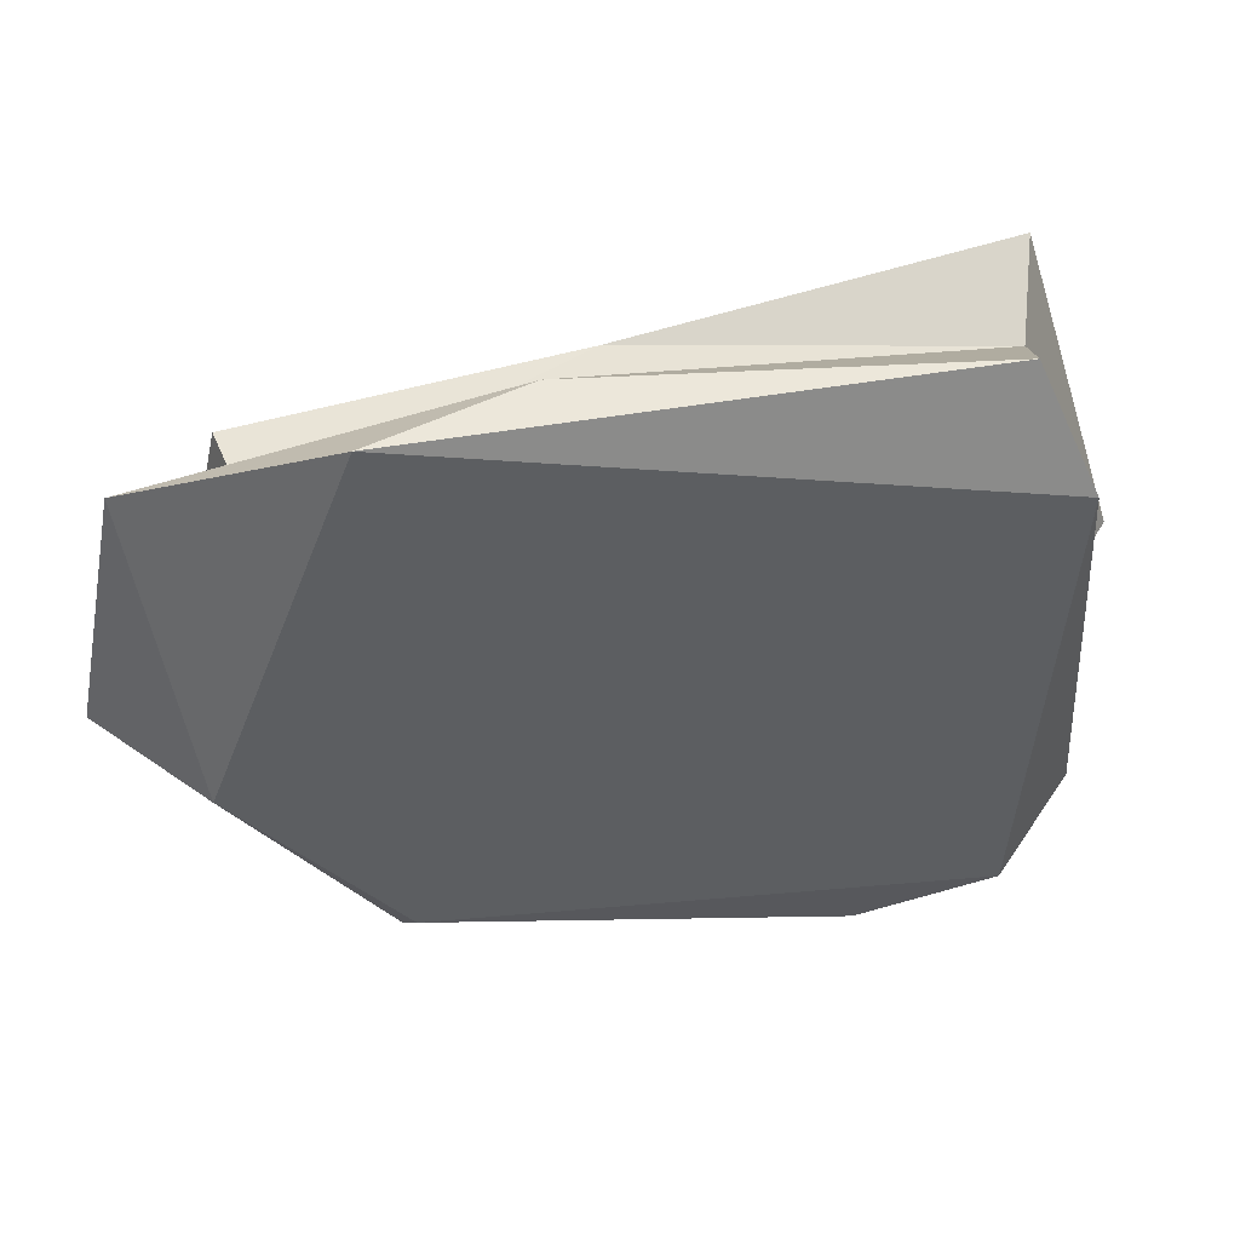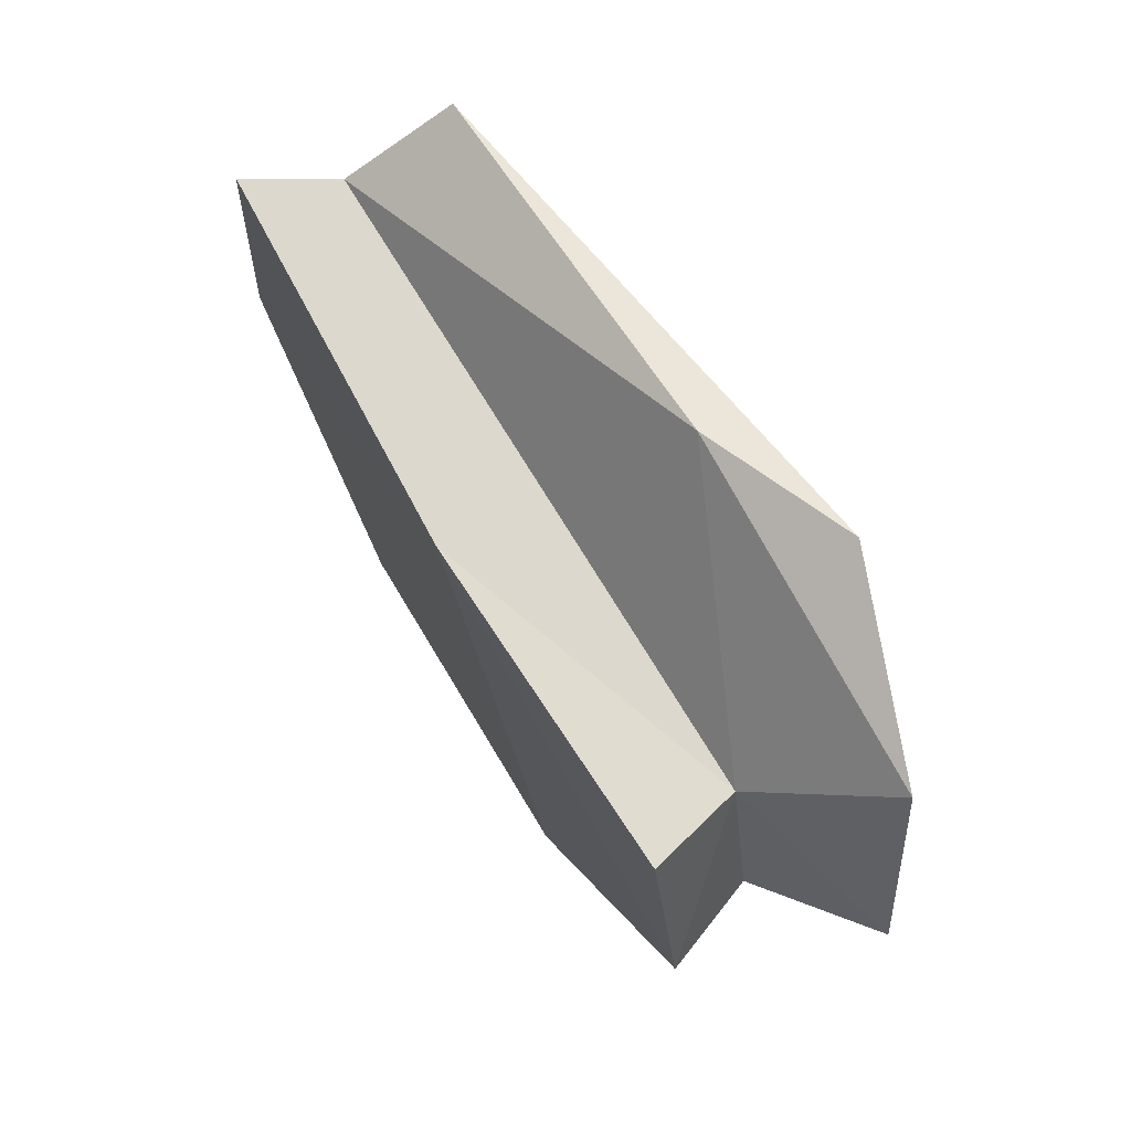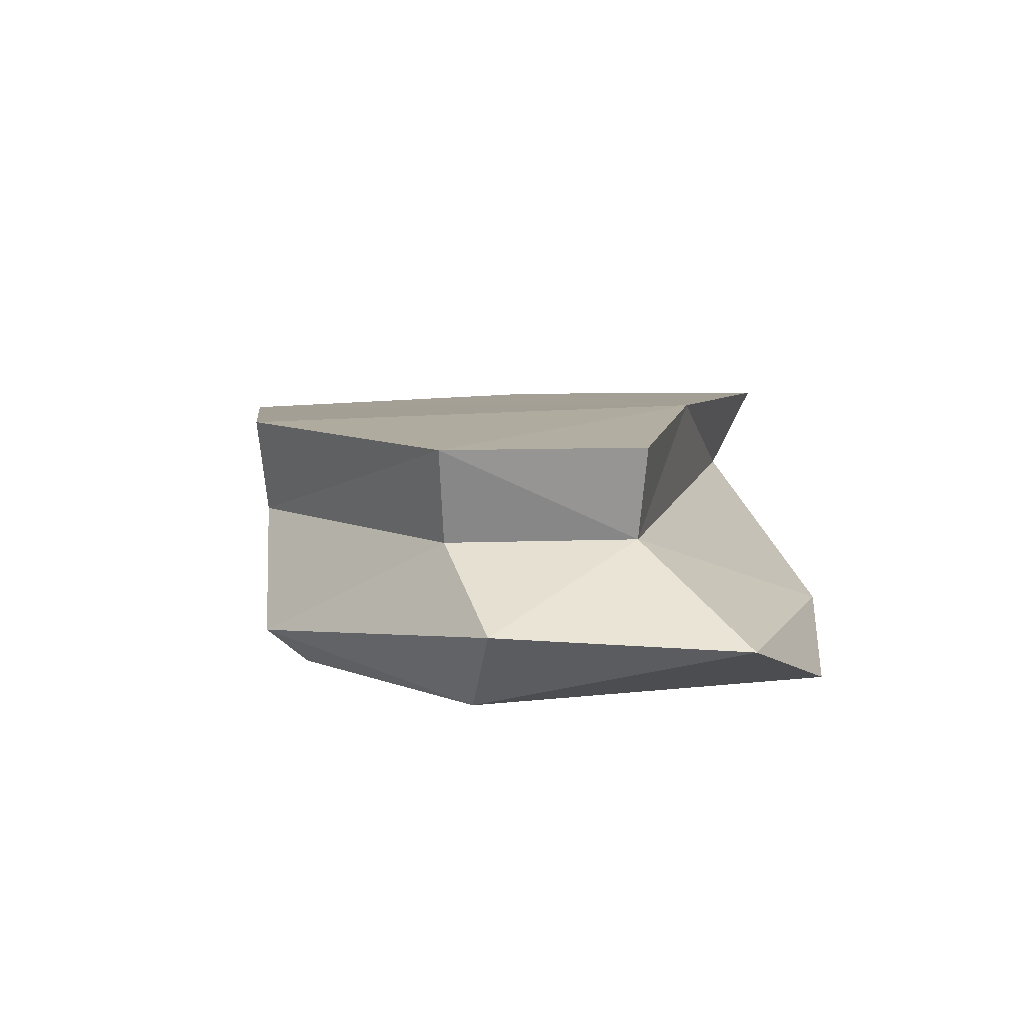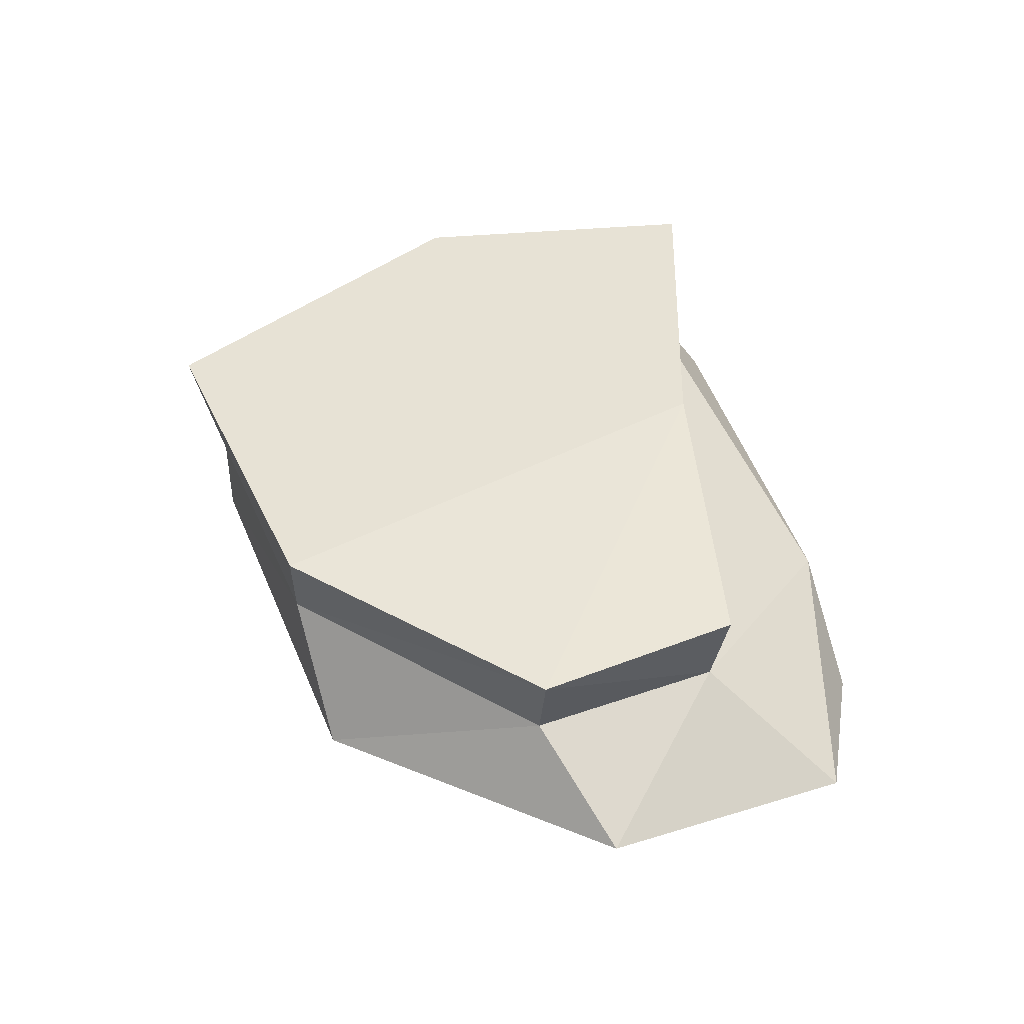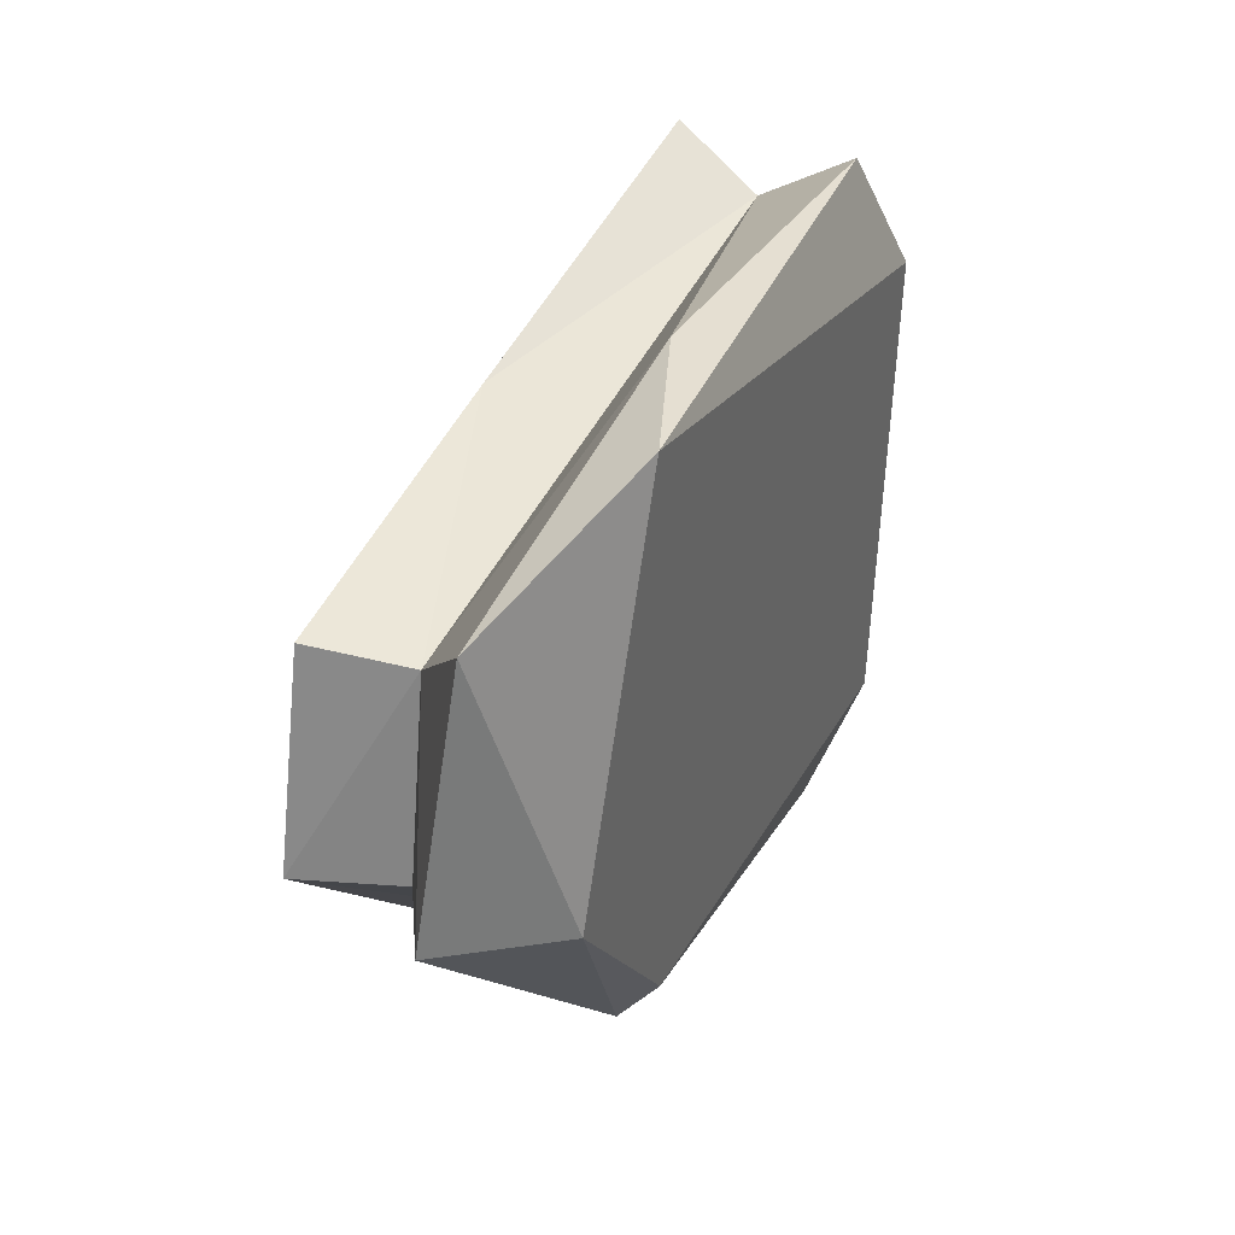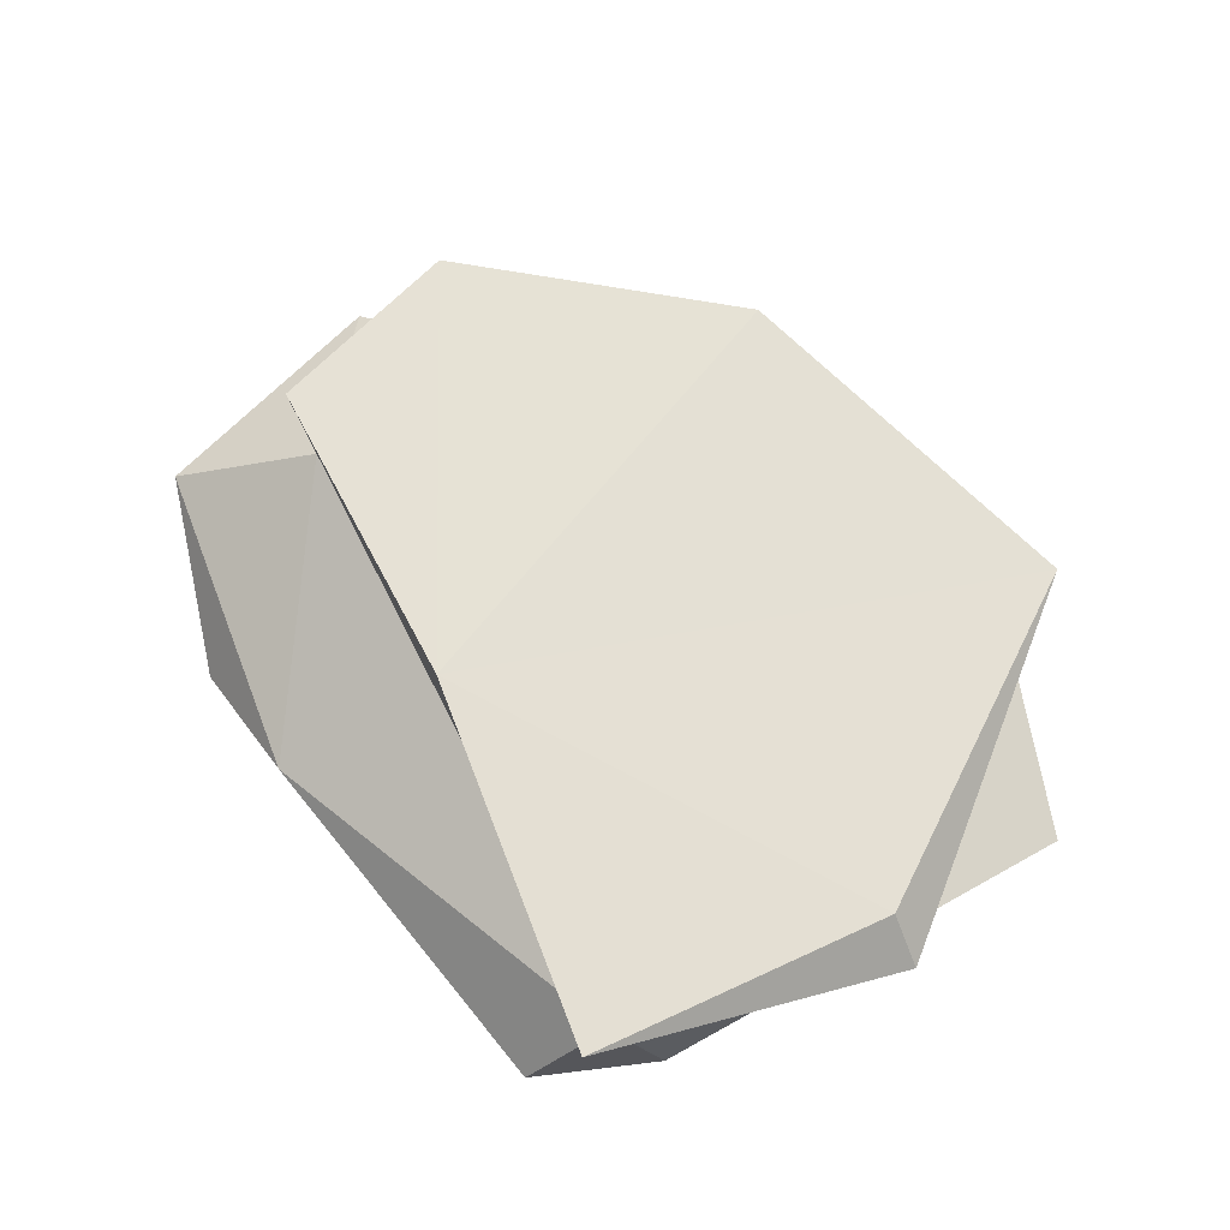
<metadata>
{"format":"obj","ext":"obj","renderer":"f3d","projection":"perspective","resolution":1024,"background":"white","views":[{"elev":45.2,"azim":-12.0,"up":"+Z"},{"elev":68.3,"azim":-124.1,"up":"+Z"},{"elev":10.6,"azim":-85.0,"up":"+Y"},{"elev":46.2,"azim":-101.4,"up":"+Y"},{"elev":37.6,"azim":-66.7,"up":"+Z"},{"elev":64.1,"azim":55.9,"up":"+Y"}]}
</metadata>
<code>
g Rock_Flat_l_01_Collider
v -0.7135 -1e-06 -0.6238
v 0.5116 0.0429 -0.9695
v 0.9149 -8.6e-05 -0.8428
v 1.167 0.2113 -0.7085
v 1.017 -0.00034 0.5679
v 0.8602 0.1099 0.939
v -0.7657 -0.001033 1.046
v 0.9494 0.4157 0.7175
v -0.3153 0.1566 1.042
v -0.742 0.1085 -0.7515
v 0.5433 0.3582 -0.9656
v 1.145 0.3479 -0.04476
v -0.995 0.4823 0.461
v -1.465 0.2818 0.04707
v -1.319 0.2187 0.8156
v -1.186 -1e-06 -0.02721
v 1.299 0.5242 -0.04646
v -1.1 0.4822 -0.1222
v -0.4191 0.4535 -0.806
v 1.036 0.6851 0.8544
v -1.194 0.7799 -0.125
v -0.05238 0.7735 0.6048
v -1.053 0.7748 0.4906
v 0.6117 0.6601 -1.056
v 1.171 0.6546 -0.05448
v -0.5267 0.7623 -0.8175
f 1 2 3
f 3 4 5
f 5 6 7
f 6 8 9
f 1 10 2
f 11 12 4
f 5 1 3
f 13 14 15
f 15 16 7
f 6 5 8
f 5 4 12
f 10 16 14
f 6 9 7
f 12 11 17
f 10 18 19
f 13 9 8
f 8 5 12
f 2 19 11
f 16 1 7
f 3 11 4
f 16 15 14
f 8 17 20
f 18 21 19
f 13 22 23
f 20 22 8
f 24 25 17
f 19 24 11
f 13 21 18
f 21 22 26
f 24 26 22
f 25 22 20
f 5 7 1
f 13 18 14
f 10 1 16
f 10 14 18
f 7 9 15
f 13 15 9
f 2 10 19
f 3 2 11
f 8 12 17
f 13 8 22
f 17 11 24
f 19 21 26
f 19 26 24
f 13 23 21
f 21 23 22
f 25 24 22
f 17 25 20

</code>
